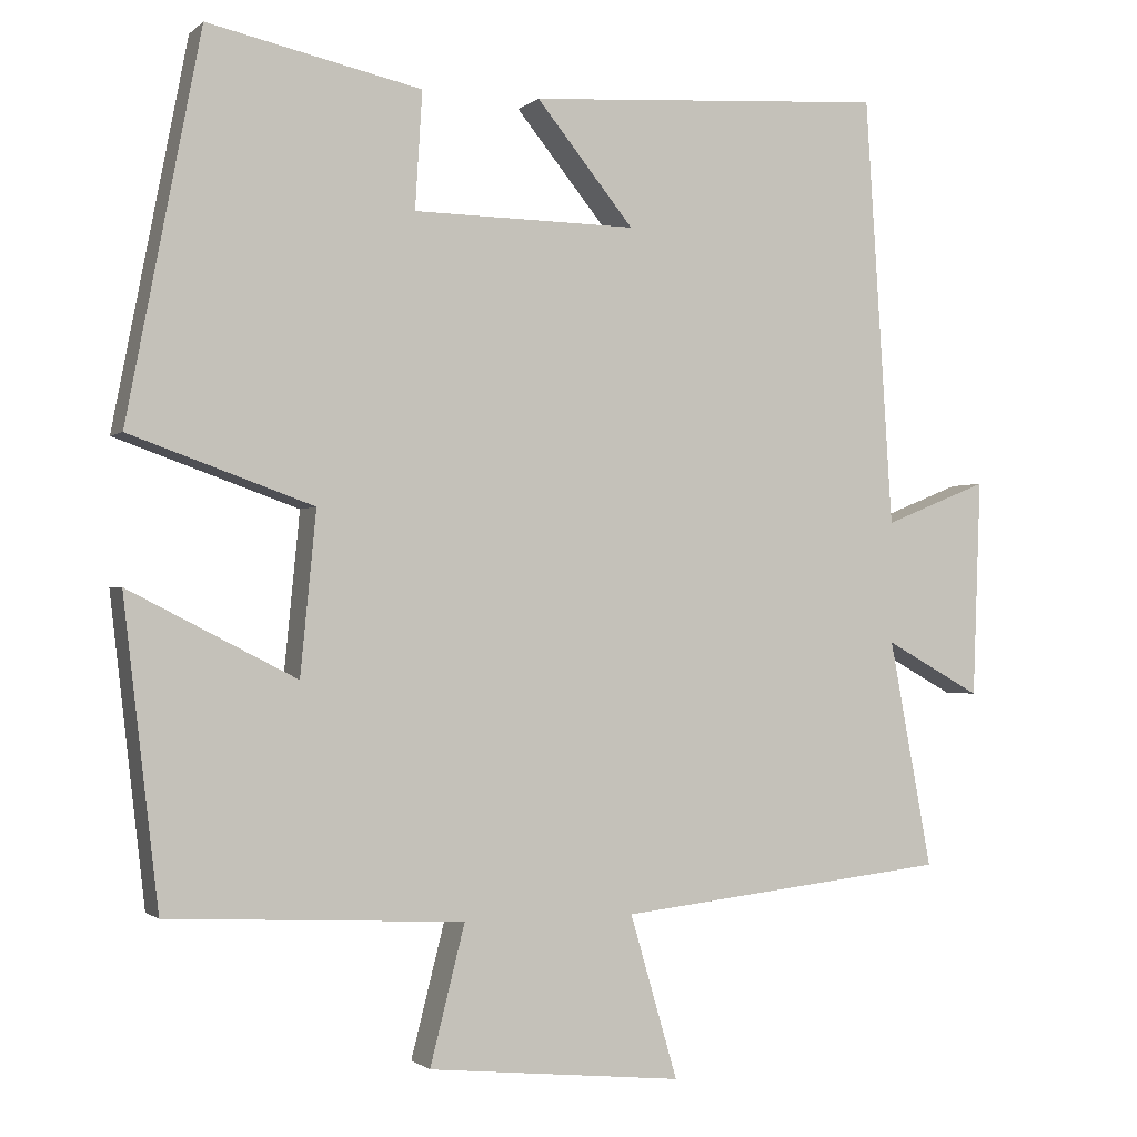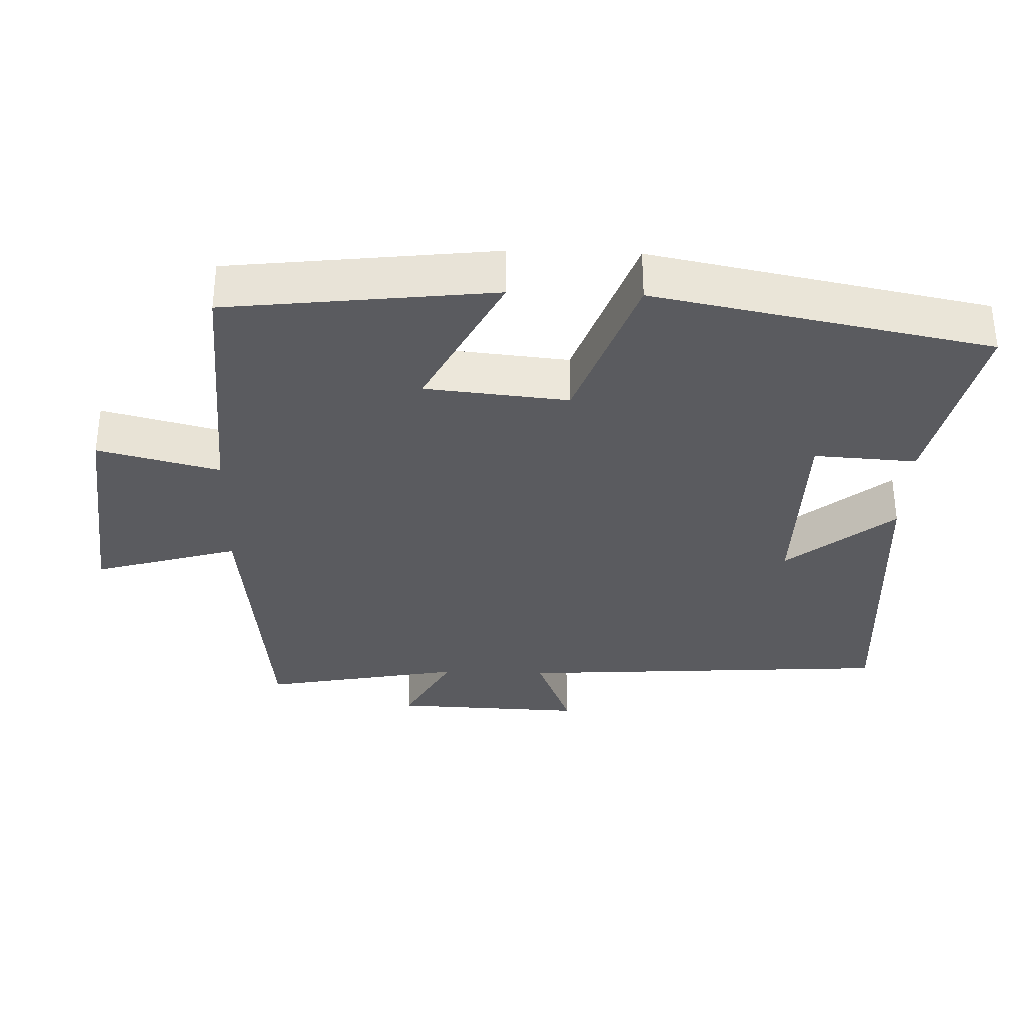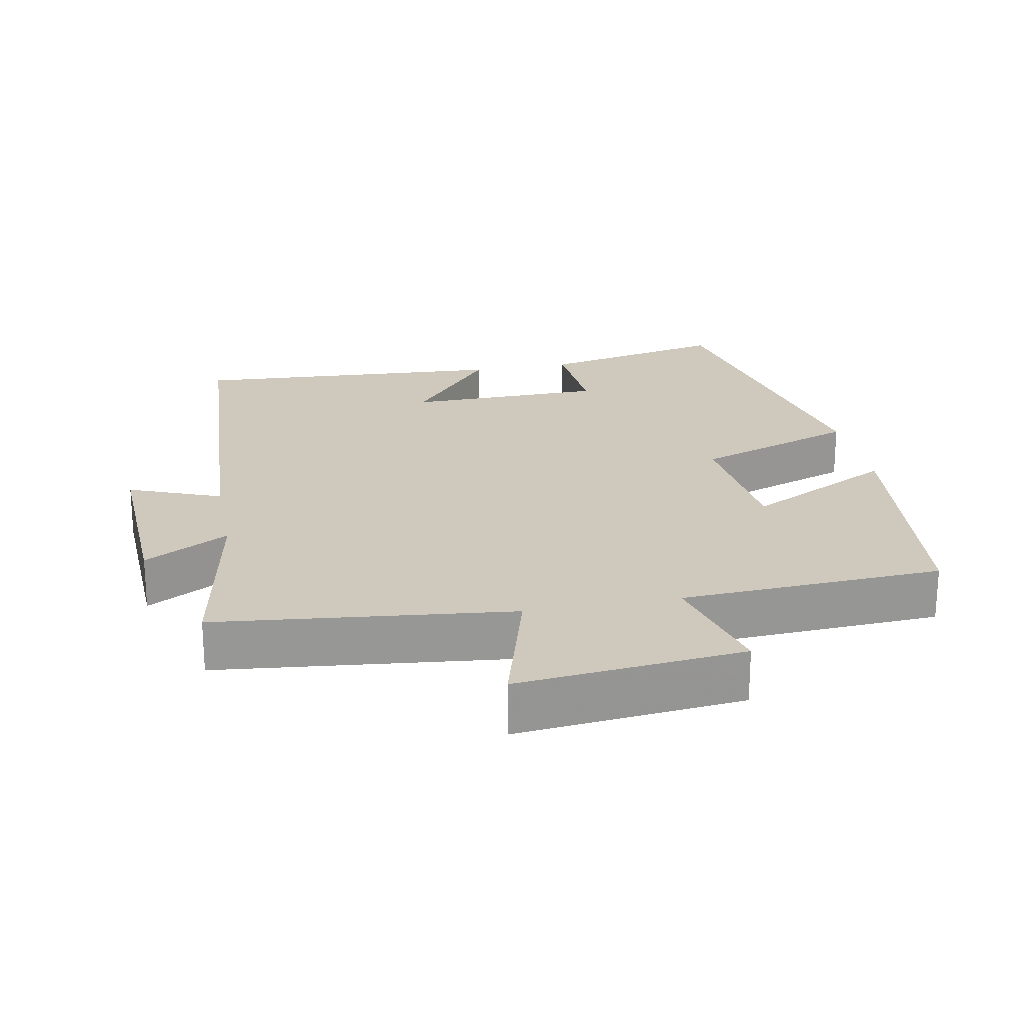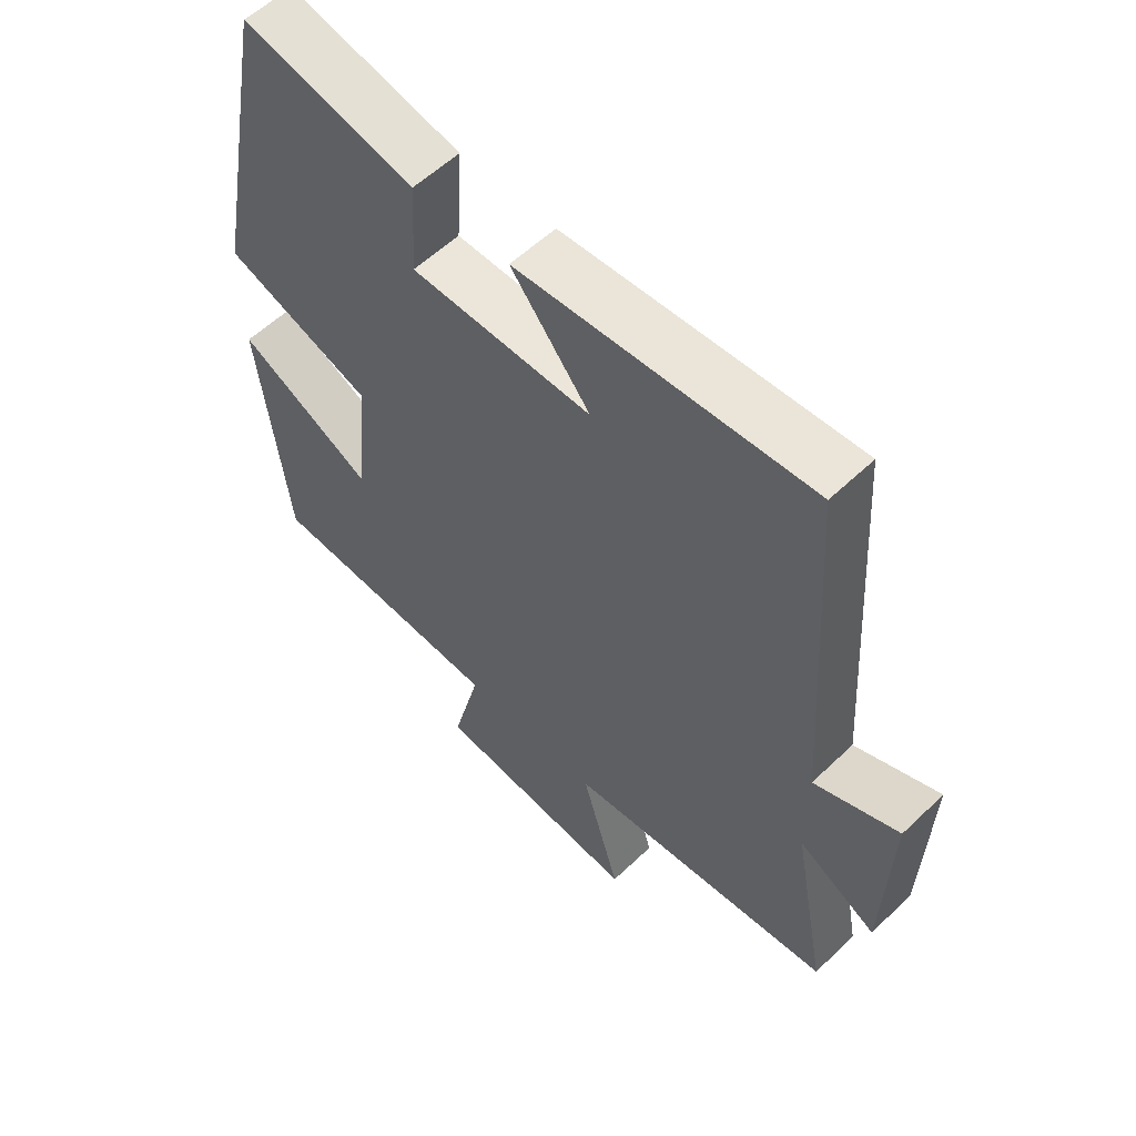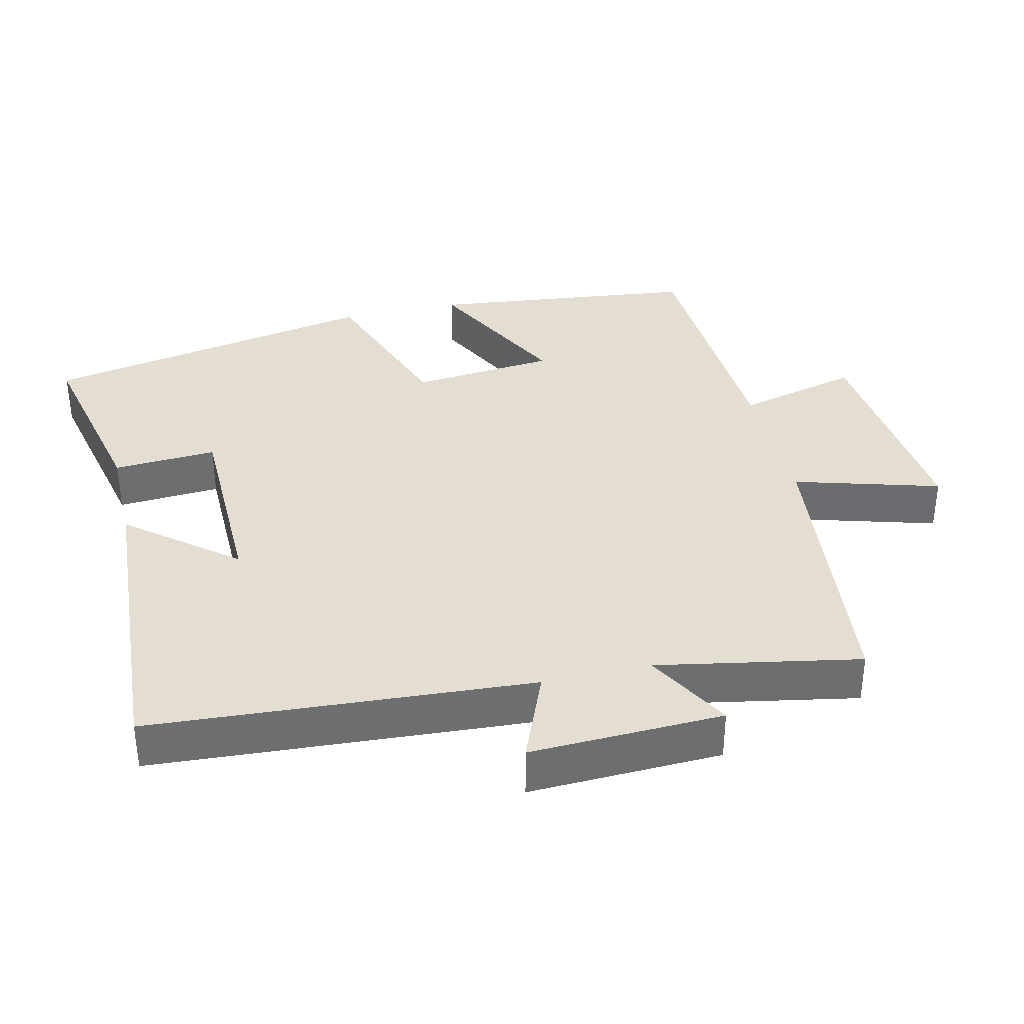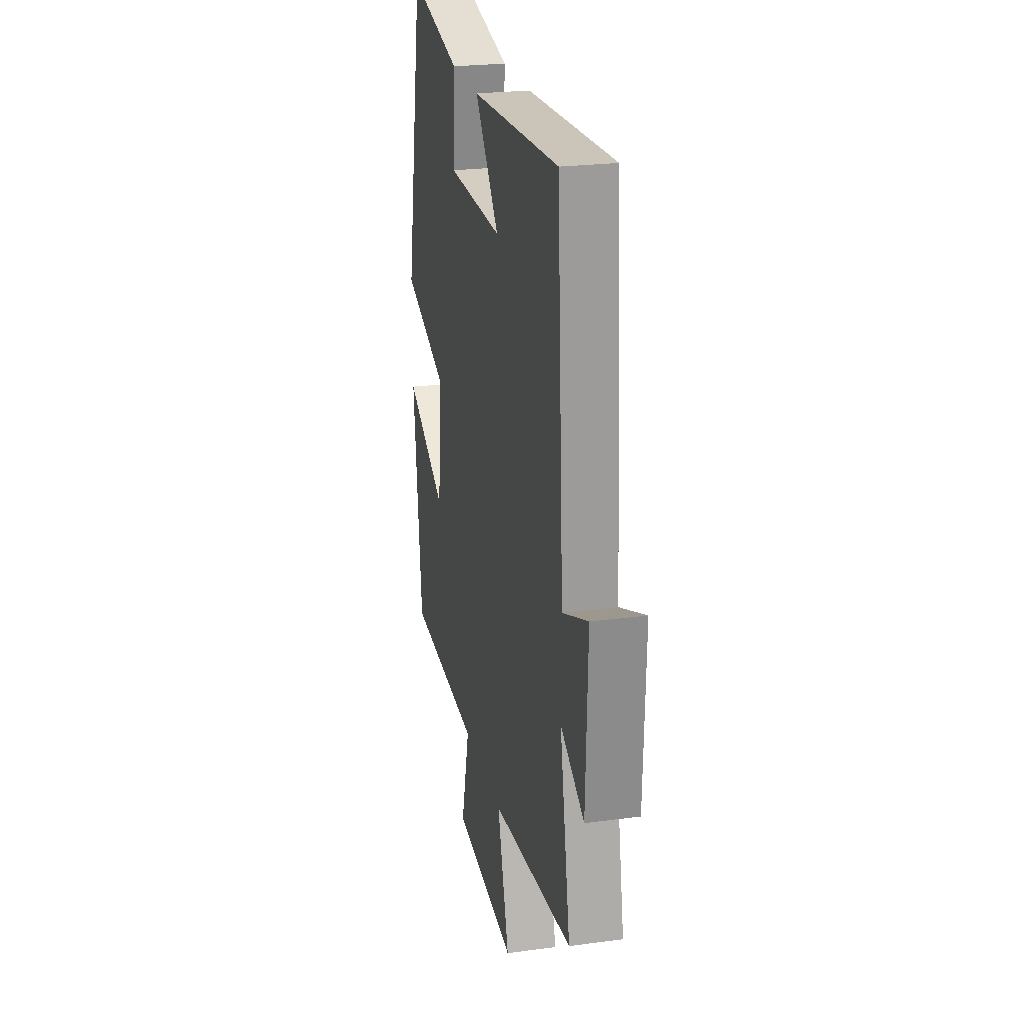
<metadata>
{"format":"obj","ext":"obj","renderer":"f3d","projection":"perspective","resolution":1024,"background":"white","views":[{"elev":-1.2,"azim":-22.0,"up":"+Z"},{"elev":-33.5,"azim":-91.9,"up":"+Y"},{"elev":22.3,"azim":168.9,"up":"+Y"},{"elev":57.2,"azim":45.3,"up":"+Z"},{"elev":36.0,"azim":76.8,"up":"+Y"},{"elev":24.2,"azim":77.5,"up":"+Z"}]}
</metadata>
<code>
v 0.465 0.07 0.529
v 0.5 0.07 -0.012
v 0.631 0.07 0.041
v 0.621 0.07 -0.233
v 0.5 0.07 -0.166
v 0.554 0.07 -0.453
v 0.135 0.07 -0.5
v 0.195 0.07 -0.706
v -0.127 0.07 -0.674
v -0.083 0.07 -0.5
v -0.456 0.07 -0.481
v -0.5 0.07 -0.1
v -0.289 0.07 -0.208
v -0.269 0.07 -0.004
v -0.5 0.07 0.078
v -0.407 0.07 0.559
v -0.138 0.07 0.5
v -0.147 0.07 0.353
v 0.135 0.07 0.349
v 0.012 0.07 0.5
v 0.465 0 0.529
v 0.5 0 -0.012
v 0.631 0 0.041
v 0.621 0 -0.233
v 0.5 0 -0.166
v 0.554 0 -0.453
v 0.135 0 -0.5
v 0.195 0 -0.706
v -0.127 0 -0.674
v -0.083 0 -0.5
v -0.456 0 -0.481
v -0.5 0 -0.1
v -0.289 0 -0.208
v -0.269 0 -0.004
v -0.5 0 0.078
v -0.407 0 0.559
v -0.138 0 0.5
v -0.147 0 0.353
v 0.135 0 0.349
v 0.012 0 0.5
f 19 20 1 2
f 18 19 2
f 16 17 18
f 15 16 18
f 14 15 18
f 13 14 18 2
f 10 11 12 13
f 10 13 2
f 7 8 9 10
f 5 6 7 10
f 5 10 2 3
f 3 4 5
f 22 21 40 39
f 22 39 38
f 38 37 36
f 38 36 35
f 38 35 34
f 22 38 34 33
f 33 32 31 30
f 22 33 30
f 30 29 28 27
f 30 27 26 25
f 23 22 30 25
f 25 24 23
f 1 21 22 2
f 2 22 23 3
f 3 23 24 4
f 4 24 25 5
f 5 25 26 6
f 6 26 27 7
f 7 27 28 8
f 8 28 29 9
f 9 29 30 10
f 10 30 31 11
f 11 31 32 12
f 12 32 33 13
f 13 33 34 14
f 14 34 35 15
f 15 35 36 16
f 16 36 37 17
f 17 37 38 18
f 18 38 39 19
f 19 39 40 20
f 20 40 21 1

</code>
